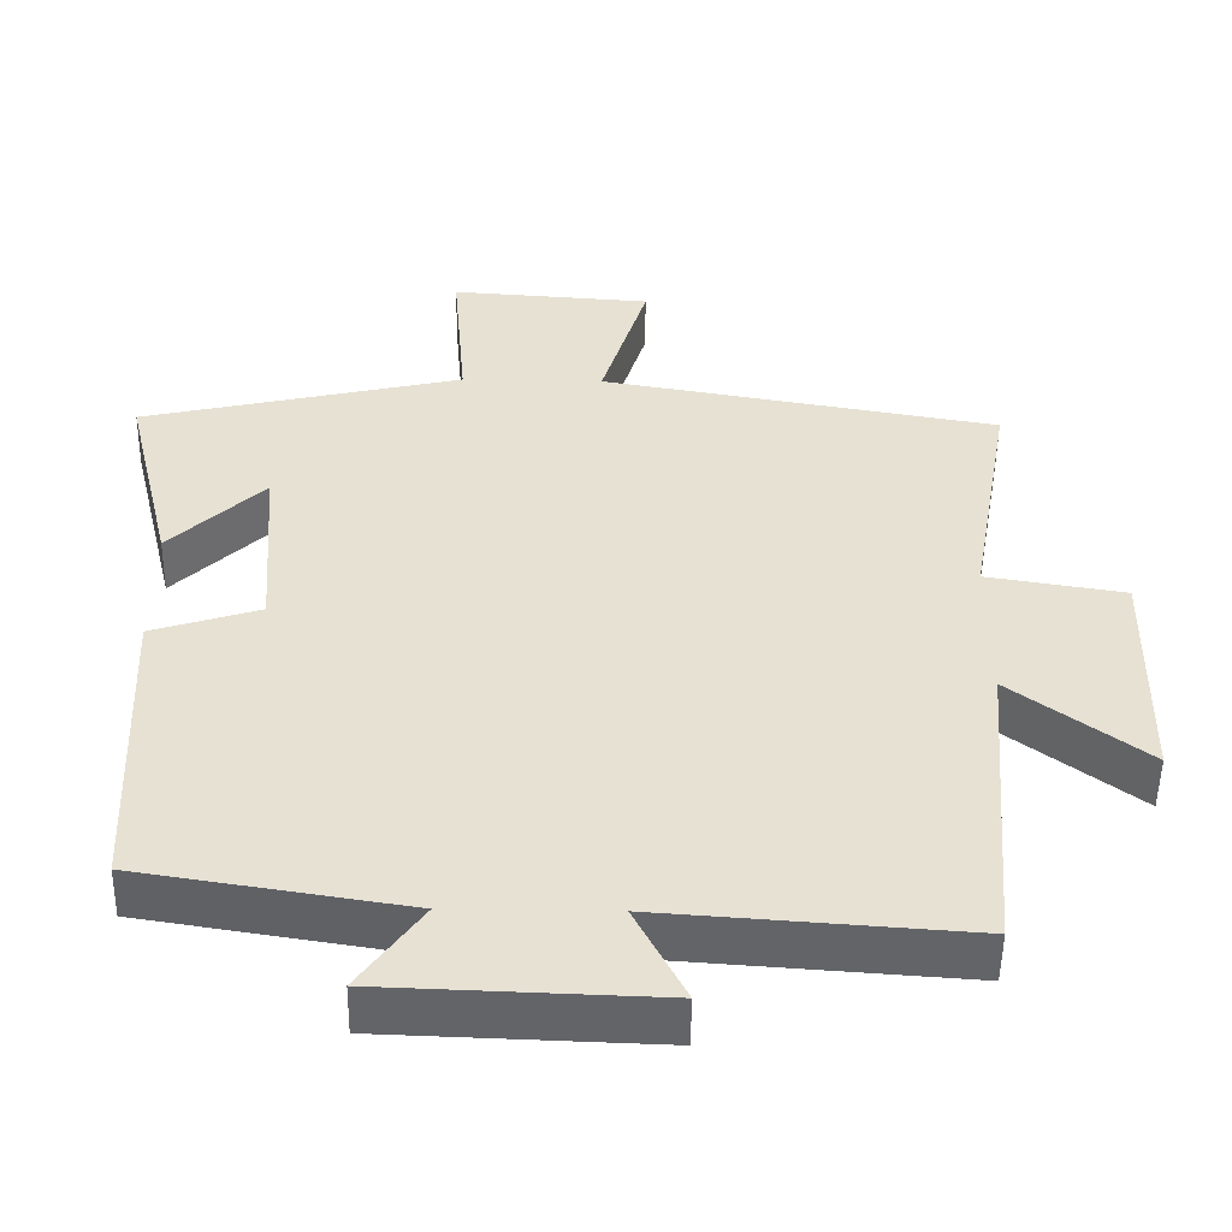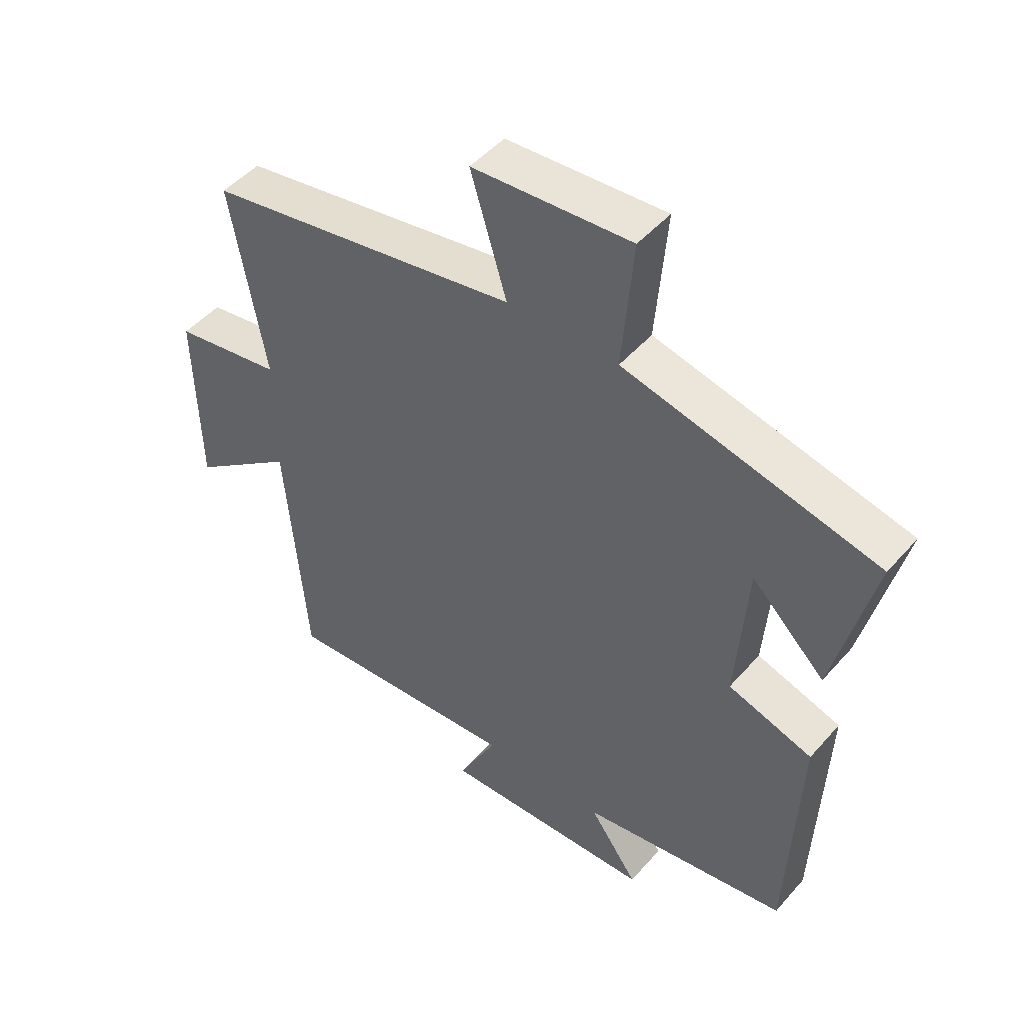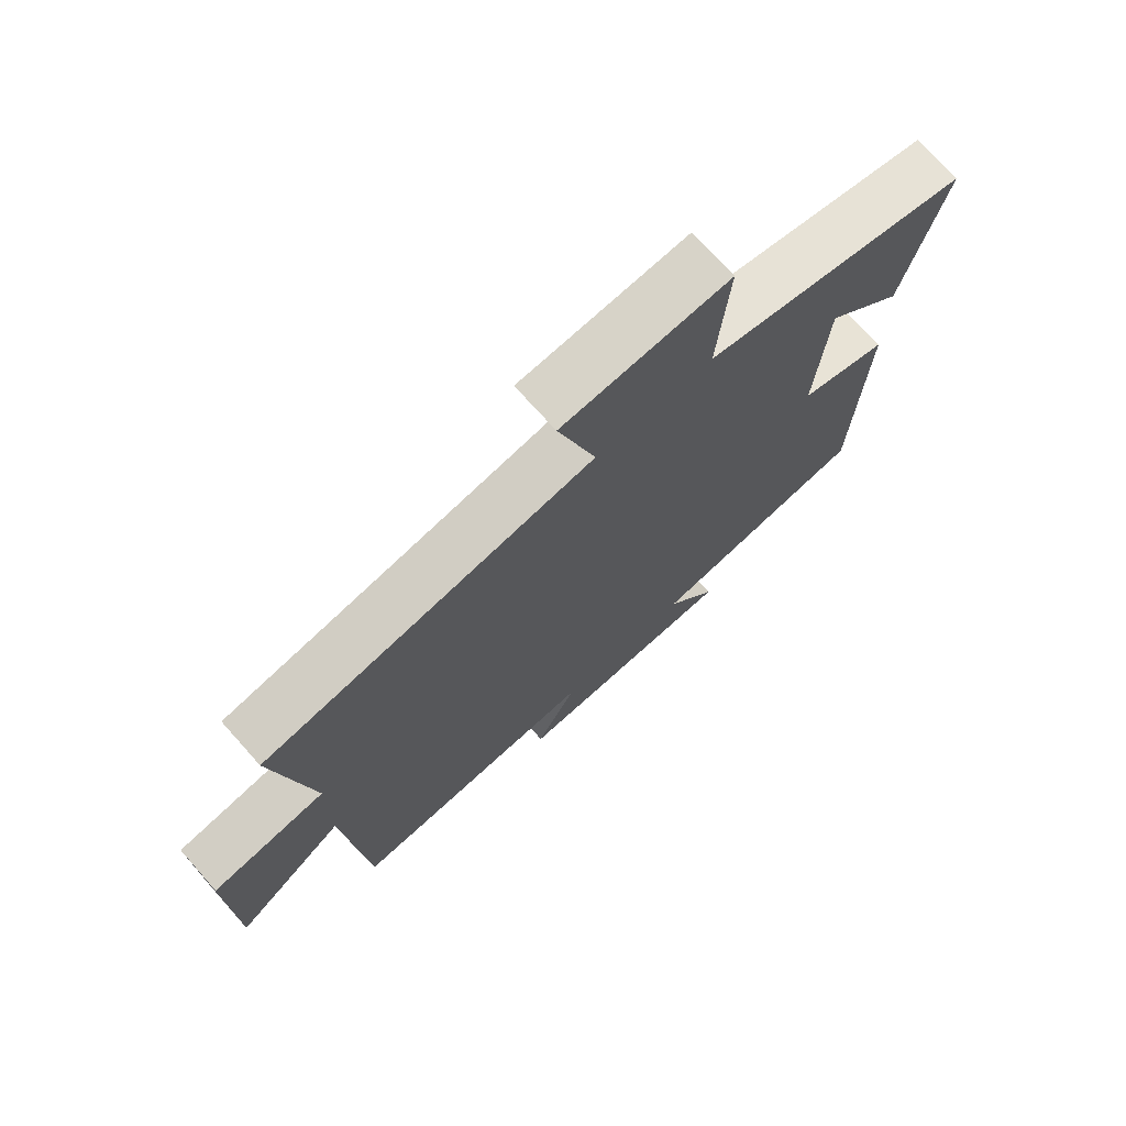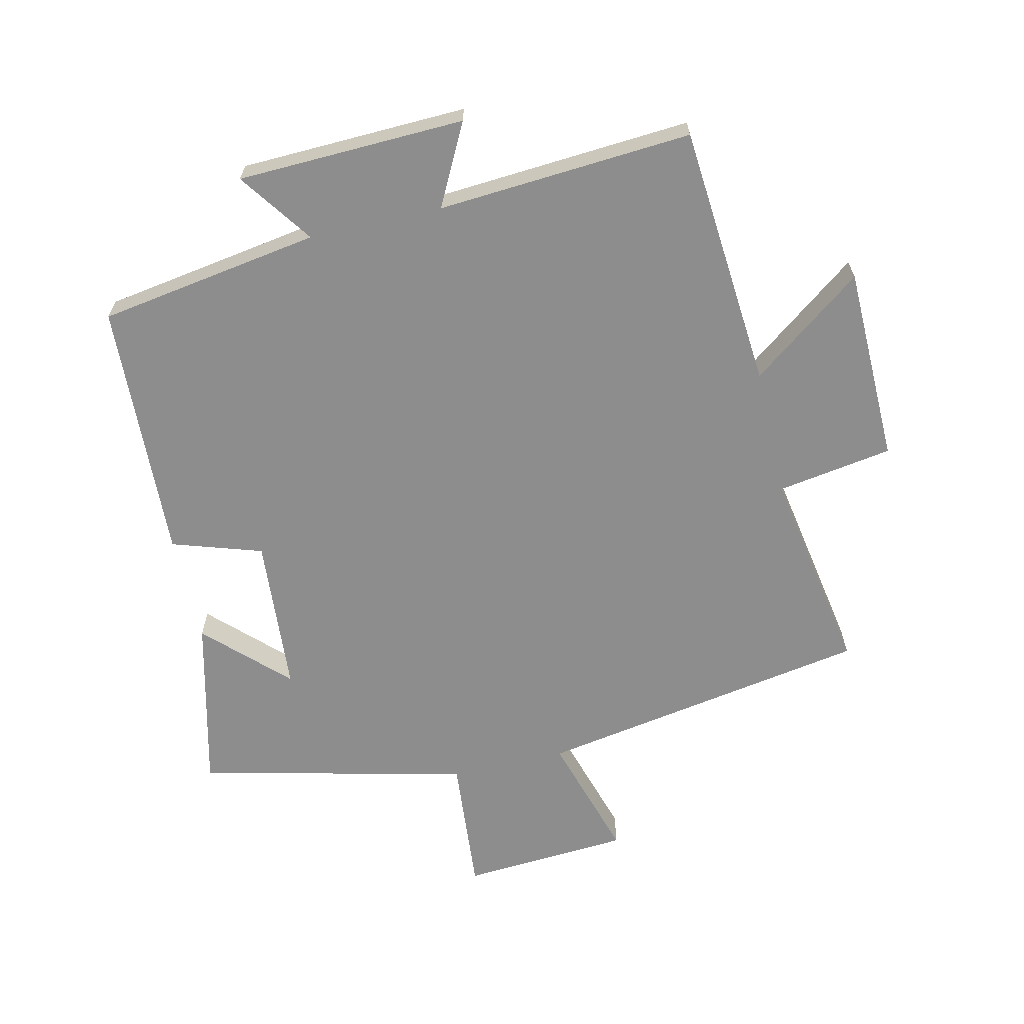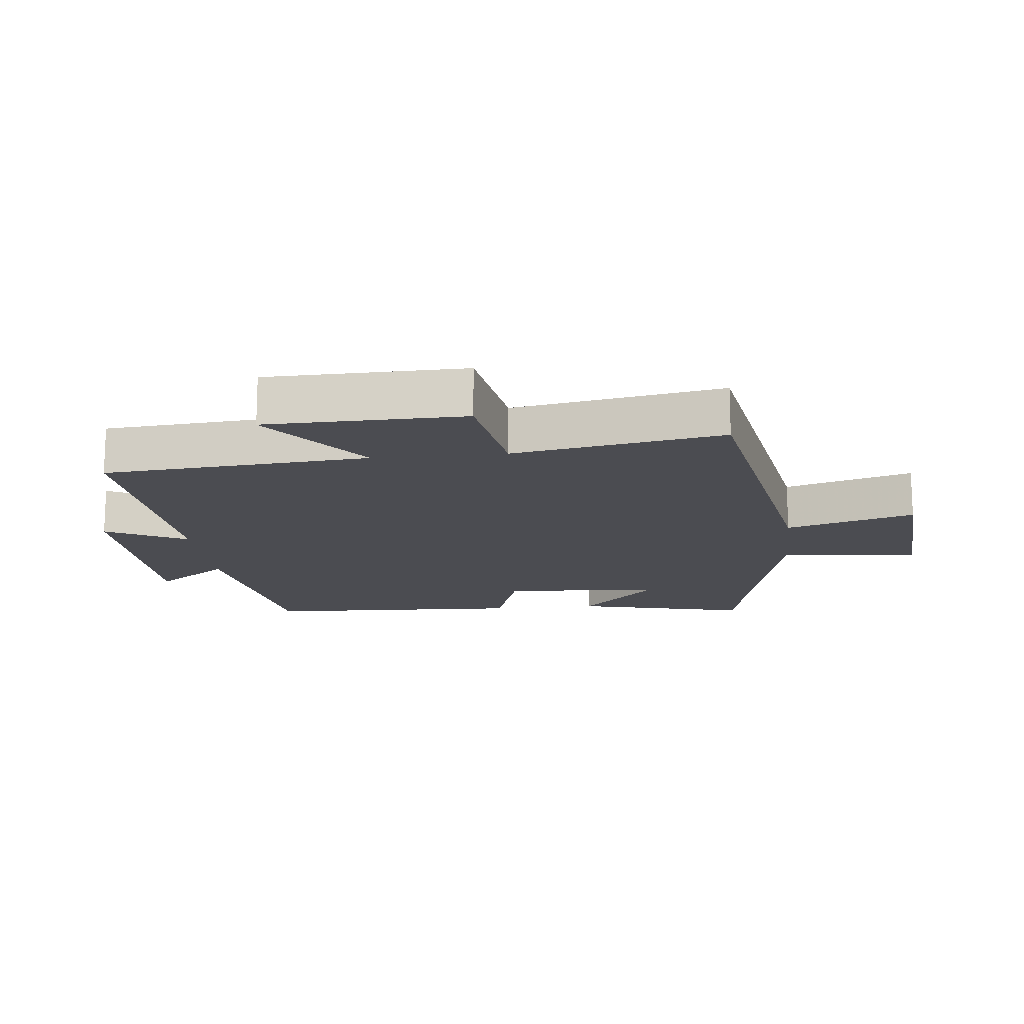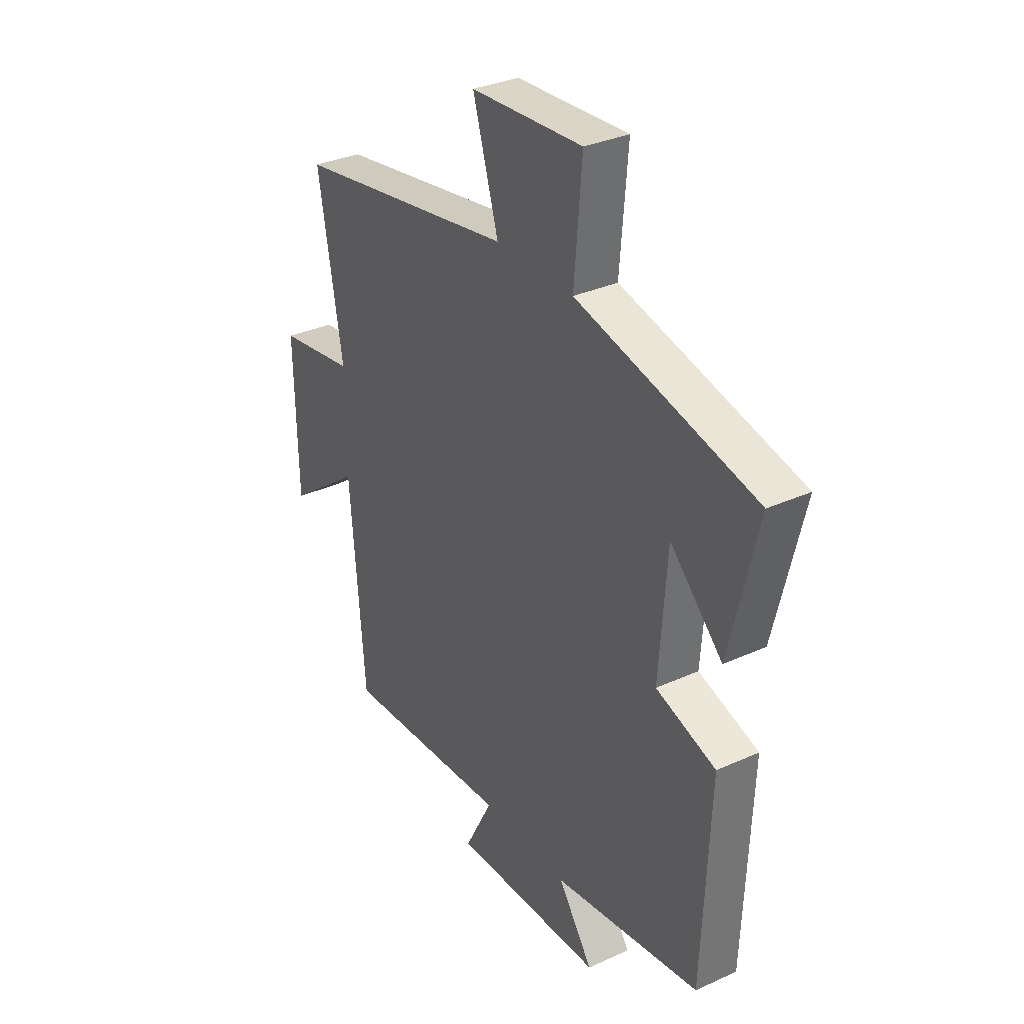
<metadata>
{"format":"obj","ext":"obj","renderer":"f3d","projection":"perspective","resolution":1024,"background":"white","views":[{"elev":-51.5,"azim":179.1,"up":"+Z"},{"elev":48.2,"azim":39.0,"up":"+Z"},{"elev":72.7,"azim":-41.7,"up":"+Z"},{"elev":-64.7,"azim":-167.1,"up":"+Y"},{"elev":-15.5,"azim":-83.9,"up":"+Y"},{"elev":32.9,"azim":57.9,"up":"+Z"}]}
</metadata>
<code>
v 0.483 0.07 -0.445
v 0.138 0.07 -0.5
v 0.219 0.07 -0.614
v -0.135 0.07 -0.626
v -0.07 0.07 -0.5
v -0.466 0.07 -0.528
v -0.5 0.07 -0.117
v -0.674 0.07 -0.248
v -0.68 0.07 0.058
v -0.5 0.07 0.087
v -0.557 0.07 0.41
v -0.038 0.07 0.5
v -0.098 0.07 0.698
v 0.164 0.07 0.716
v 0.146 0.07 0.5
v 0.565 0.07 0.403
v 0.5 0.07 0.133
v 0.378 0.07 0.252
v 0.36 0.07 0.006
v 0.5 0.07 -0.039
v 0.483 0 -0.445
v 0.138 0 -0.5
v 0.219 0 -0.614
v -0.135 0 -0.626
v -0.07 0 -0.5
v -0.466 0 -0.528
v -0.5 0 -0.117
v -0.674 0 -0.248
v -0.68 0 0.058
v -0.5 0 0.087
v -0.557 0 0.41
v -0.038 0 0.5
v -0.098 0 0.698
v 0.164 0 0.716
v 0.146 0 0.5
v 0.565 0 0.403
v 0.5 0 0.133
v 0.378 0 0.252
v 0.36 0 0.006
v 0.5 0 -0.039
f 19 20 1 2
f 18 19 2
f 15 16 17 18
f 15 18 2
f 12 13 14 15
f 12 15 2
f 11 12 2
f 10 11 2
f 7 8 9 10
f 5 6 7 10
f 5 10 2 3
f 3 4 5
f 22 21 40 39
f 22 39 38
f 38 37 36 35
f 22 38 35
f 35 34 33 32
f 22 35 32
f 22 32 31
f 22 31 30
f 30 29 28 27
f 30 27 26 25
f 23 22 30 25
f 25 24 23
f 1 21 22 2
f 2 22 23 3
f 3 23 24 4
f 4 24 25 5
f 5 25 26 6
f 6 26 27 7
f 7 27 28 8
f 8 28 29 9
f 9 29 30 10
f 10 30 31 11
f 11 31 32 12
f 12 32 33 13
f 13 33 34 14
f 14 34 35 15
f 15 35 36 16
f 16 36 37 17
f 17 37 38 18
f 18 38 39 19
f 19 39 40 20
f 20 40 21 1

</code>
